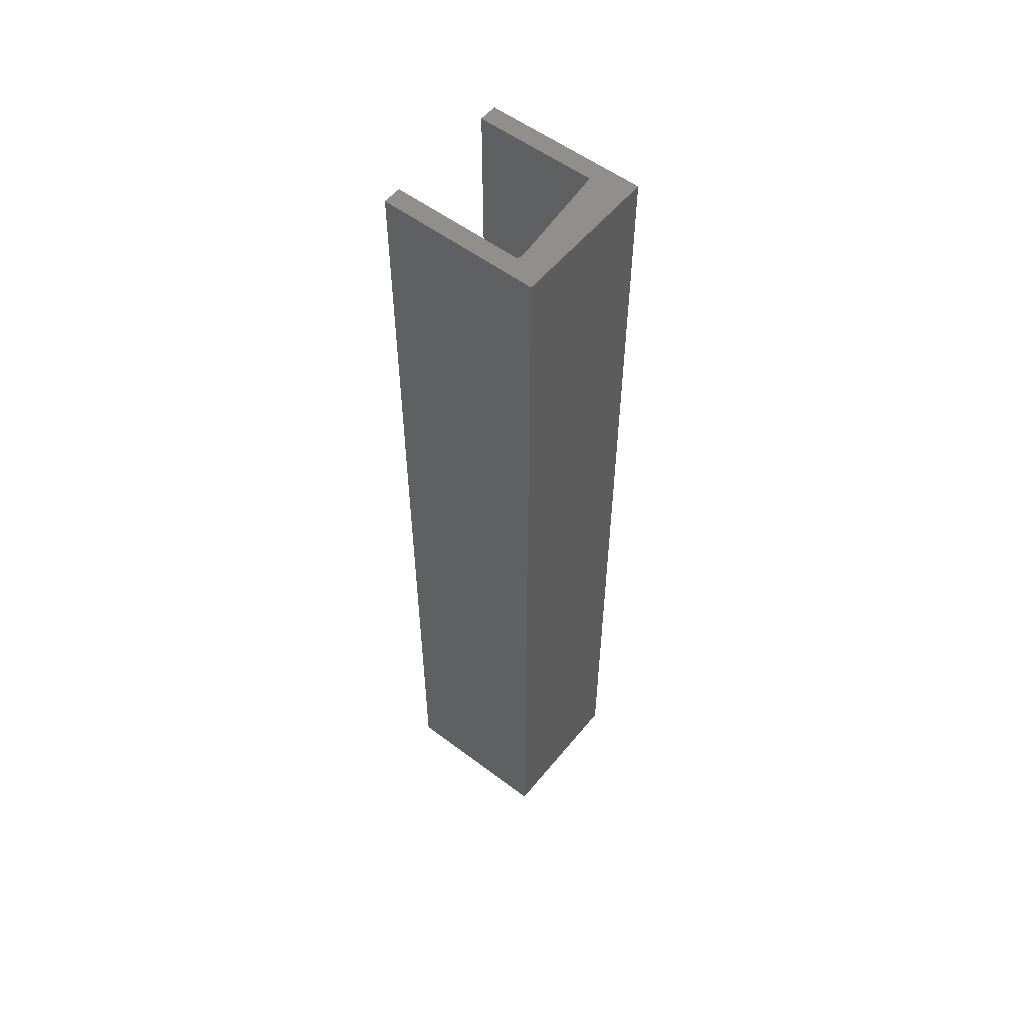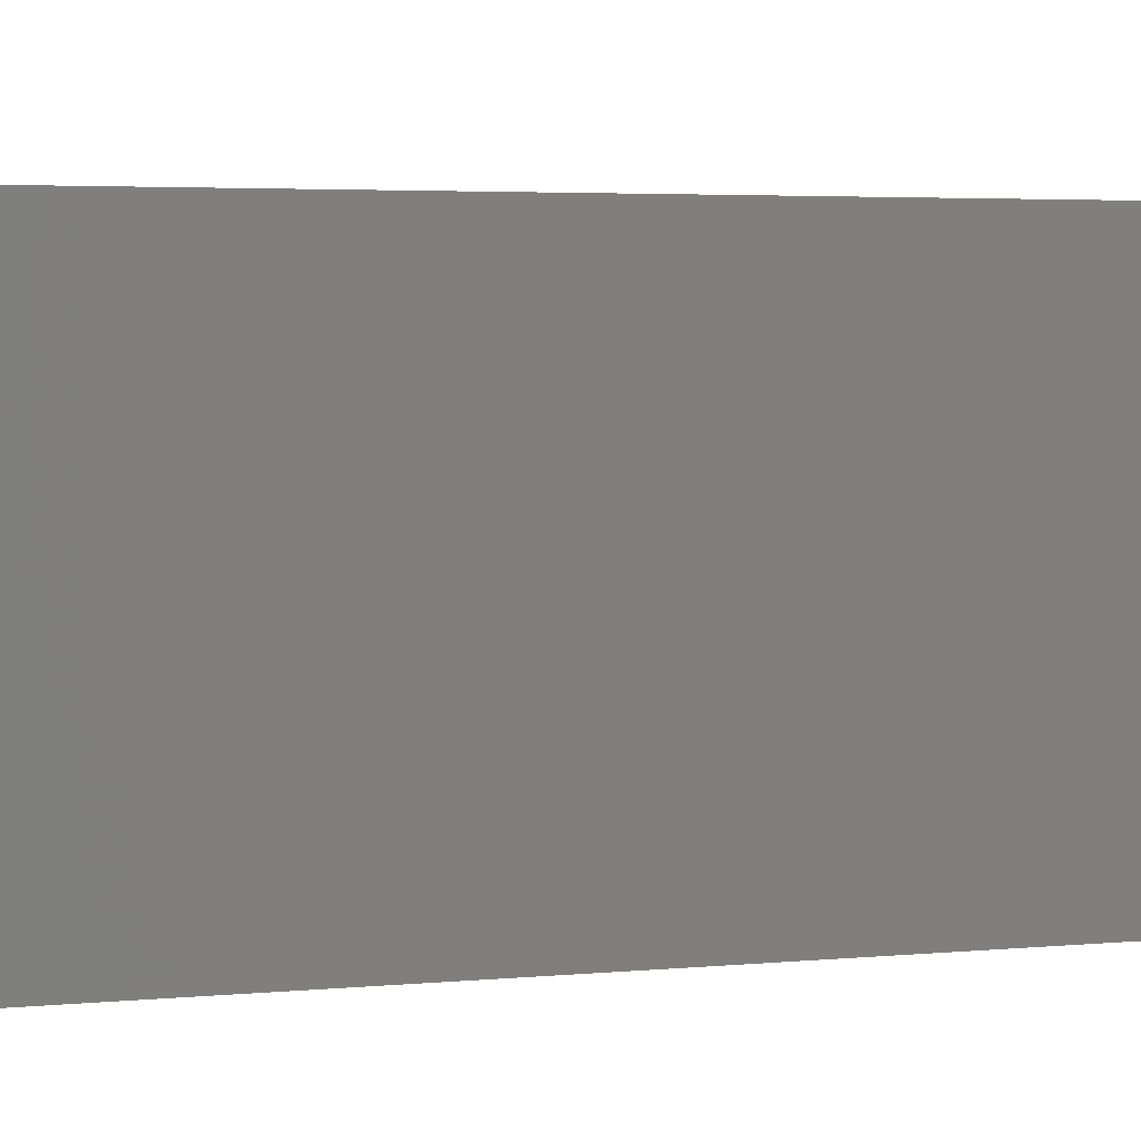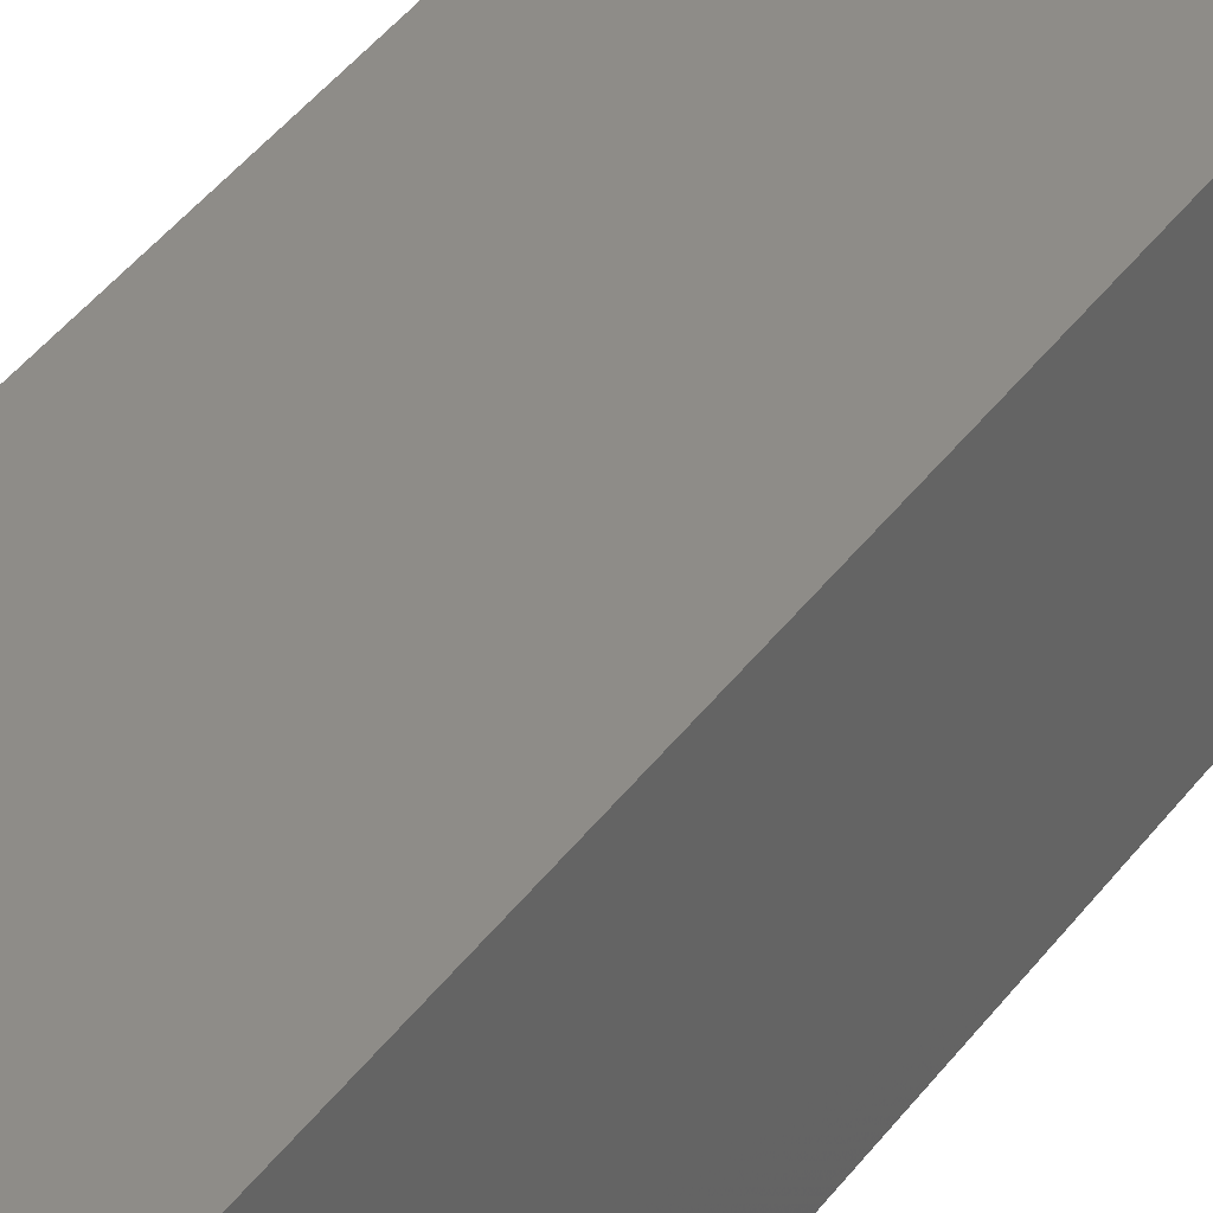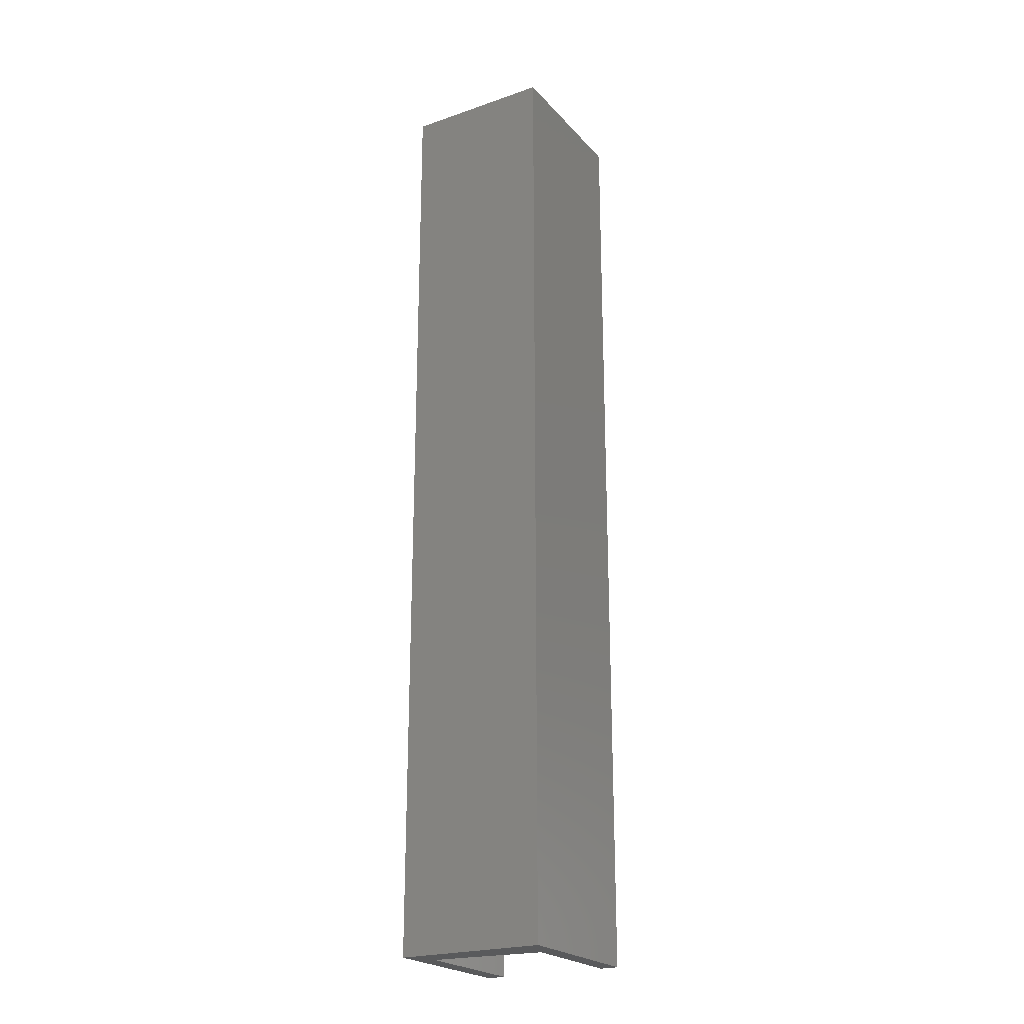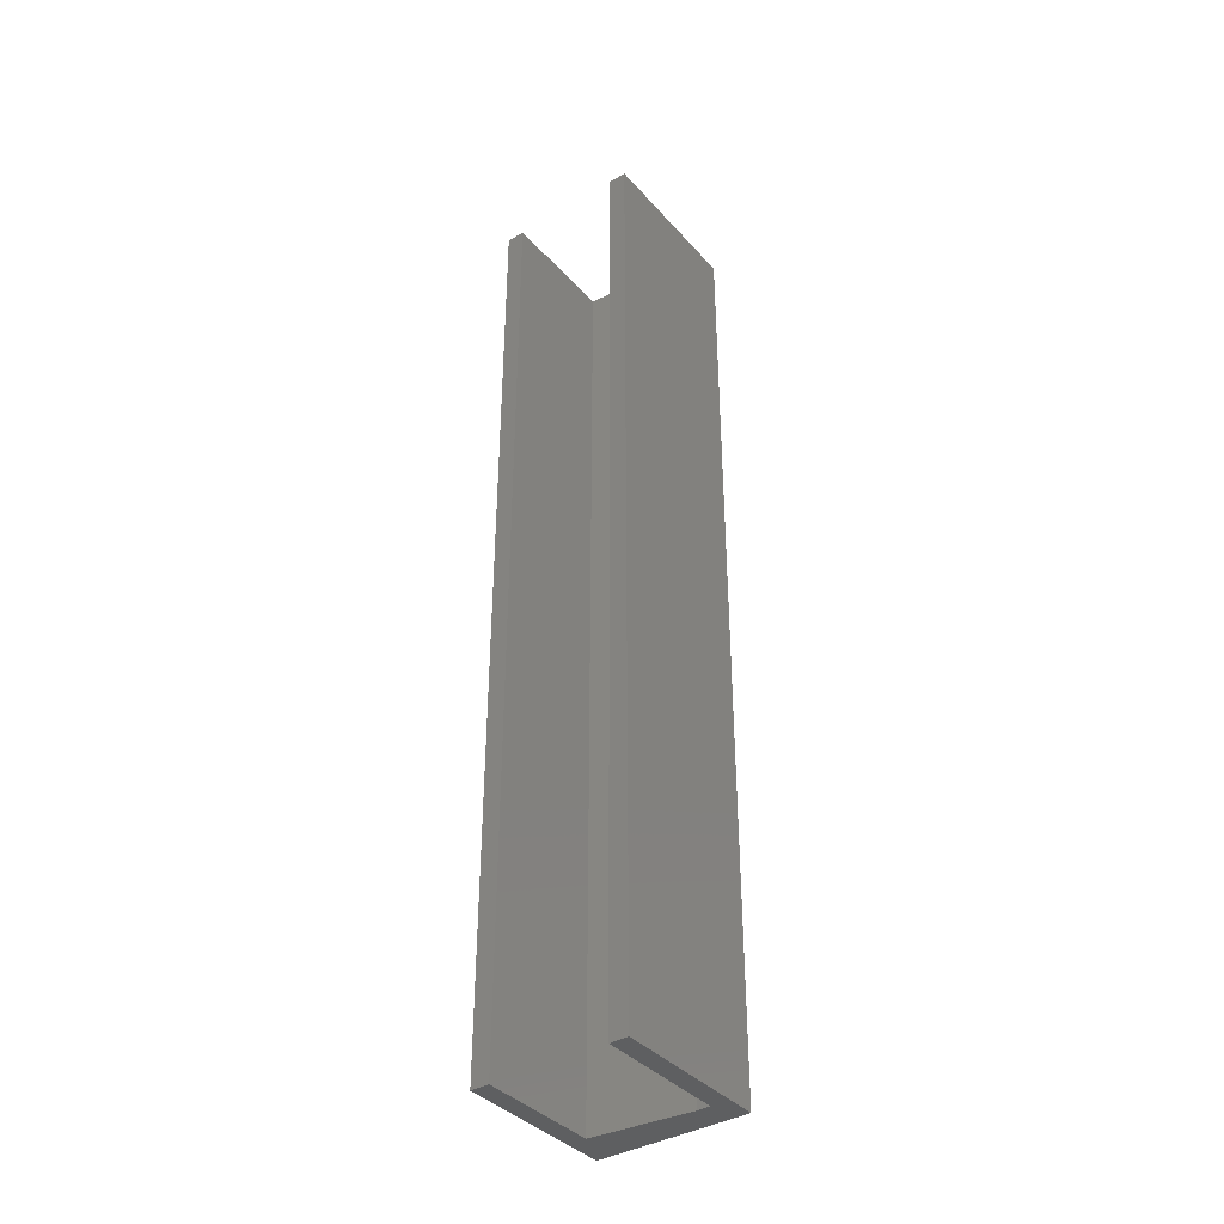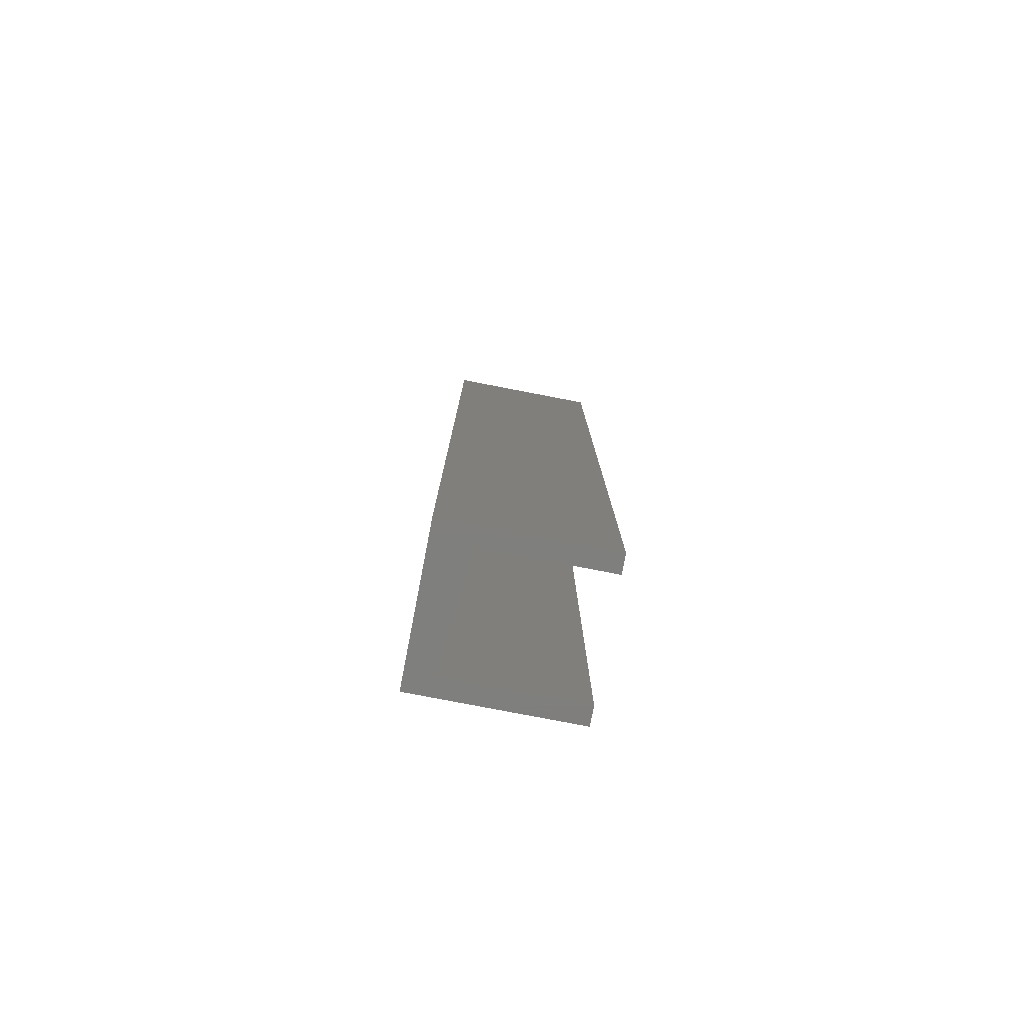
<metadata>
{"format":"stl","ext":"stl","renderer":"f3d","projection":"perspective","resolution":1024,"background":"white","views":[{"elev":55.1,"azim":-141.5,"up":"+Y"},{"elev":1.4,"azim":-131.1,"up":"+Z"},{"elev":37.7,"azim":-149.0,"up":"+Z"},{"elev":-22.9,"azim":-59.5,"up":"+Y"},{"elev":-38.4,"azim":126.6,"up":"+Y"},{"elev":-79.1,"azim":-10.9,"up":"+Y"}]}
</metadata>
<code>
# stl→obj: 18 verts, 32 faces
v -0.03232 8.294e-18 0.04013
v 0.0625 1.422e-17 0.04013
v -0.03232 -0.75 0.04013
v 0.0625 -0.75 0.04013
v -0.04013 2.301e-18 -0.04803
v -0.04013 2.927e-18 -0.03799
v -0.04013 -0.75 -0.04803
v -0.04013 -0.75 -0.03799
v -0.0625 7.313e-18 0.05461
v 0.0625 1.512e-17 0.05461
v -0.0625 0 -0.0625
v 0.0625 8.71e-18 -0.04803
v 0.0625 7.806e-18 -0.0625
v -0.0625 -0.75 0.05461
v 0.0625 -0.75 0.05461
v 0.0625 -0.75 -0.0625
v 0.0625 -0.75 -0.04803
v -0.0625 -0.75 -0.0625
f 1 2 3
f 3 2 4
f 5 6 7
f 7 6 8
f 6 5 9
f 1 6 9
f 1 9 10
f 1 10 2
f 9 5 11
f 11 5 12
f 11 12 13
f 14 7 8
f 3 4 15
f 3 15 14
f 3 14 8
f 16 17 18
f 18 17 7
f 18 7 14
f 6 1 8
f 8 1 3
f 9 11 14
f 14 11 18
f 10 9 15
f 15 9 14
f 2 10 4
f 4 10 15
f 12 5 17
f 17 5 7
f 13 12 16
f 16 12 17
f 11 13 18
f 18 13 16

</code>
